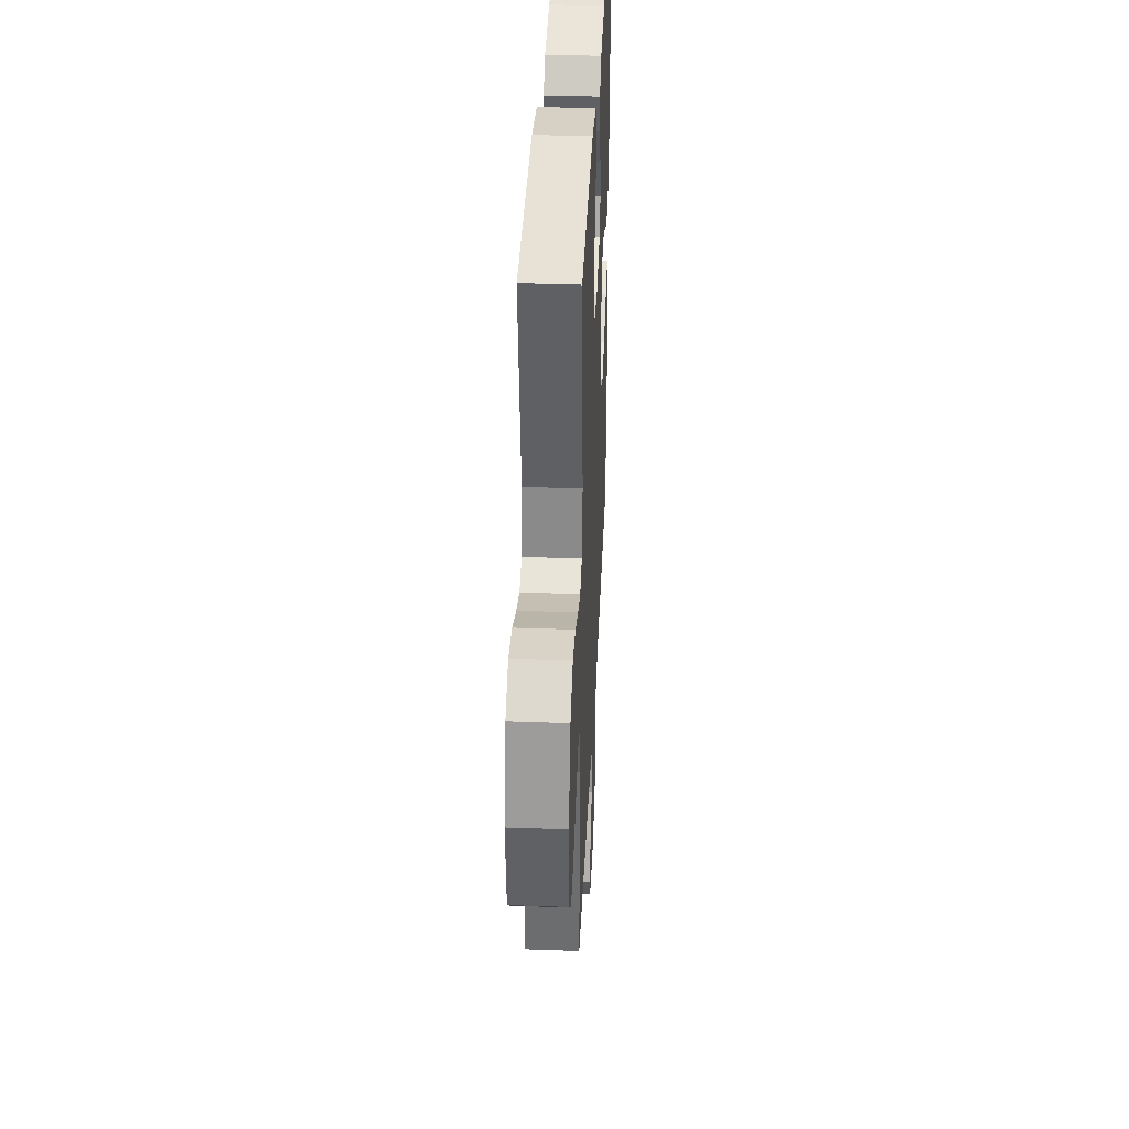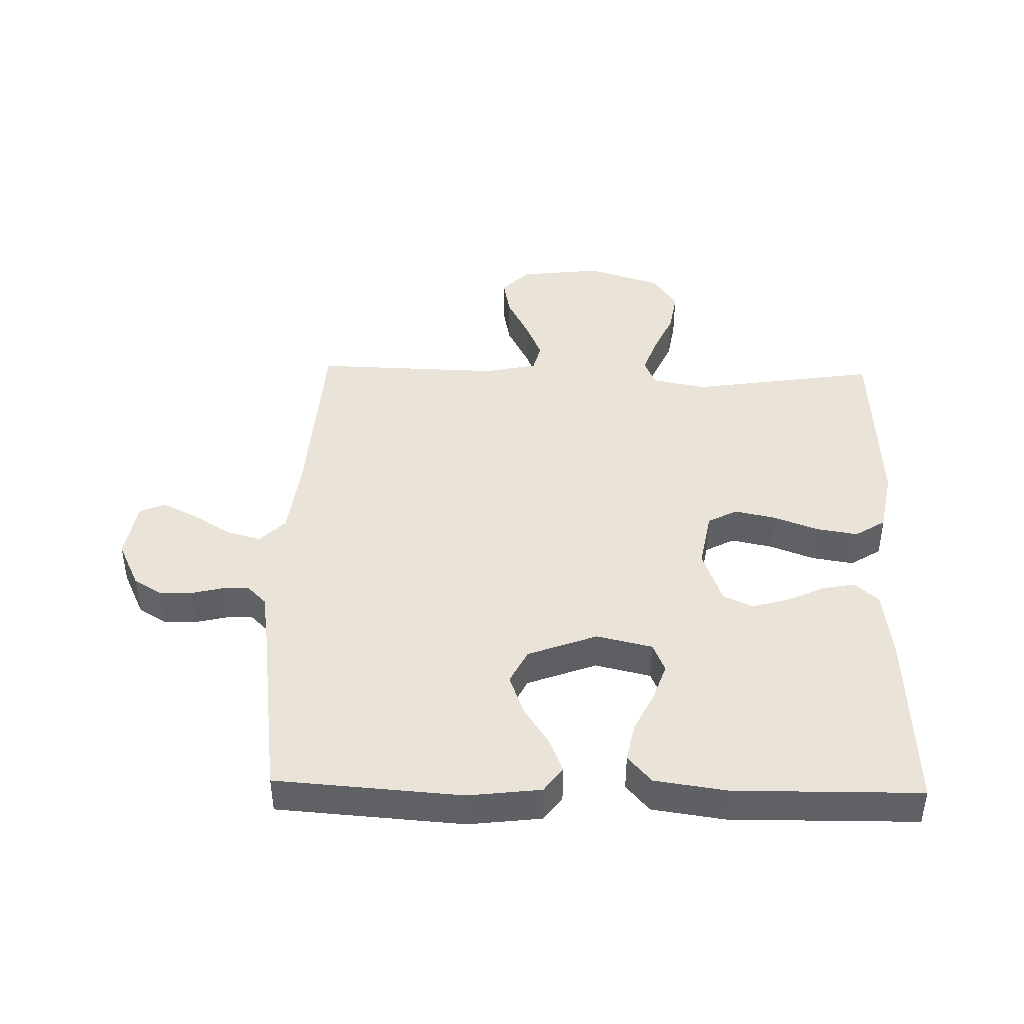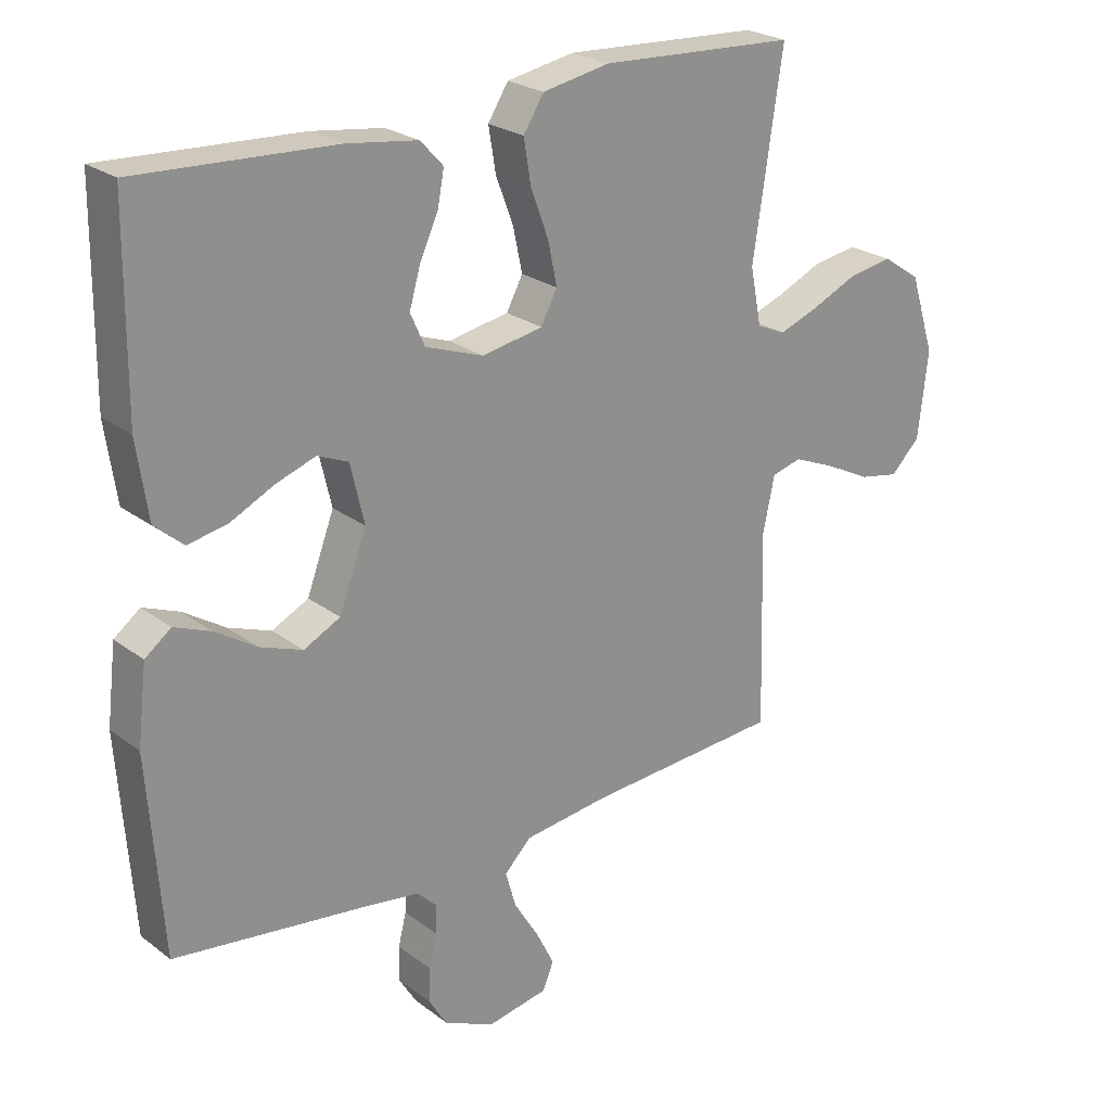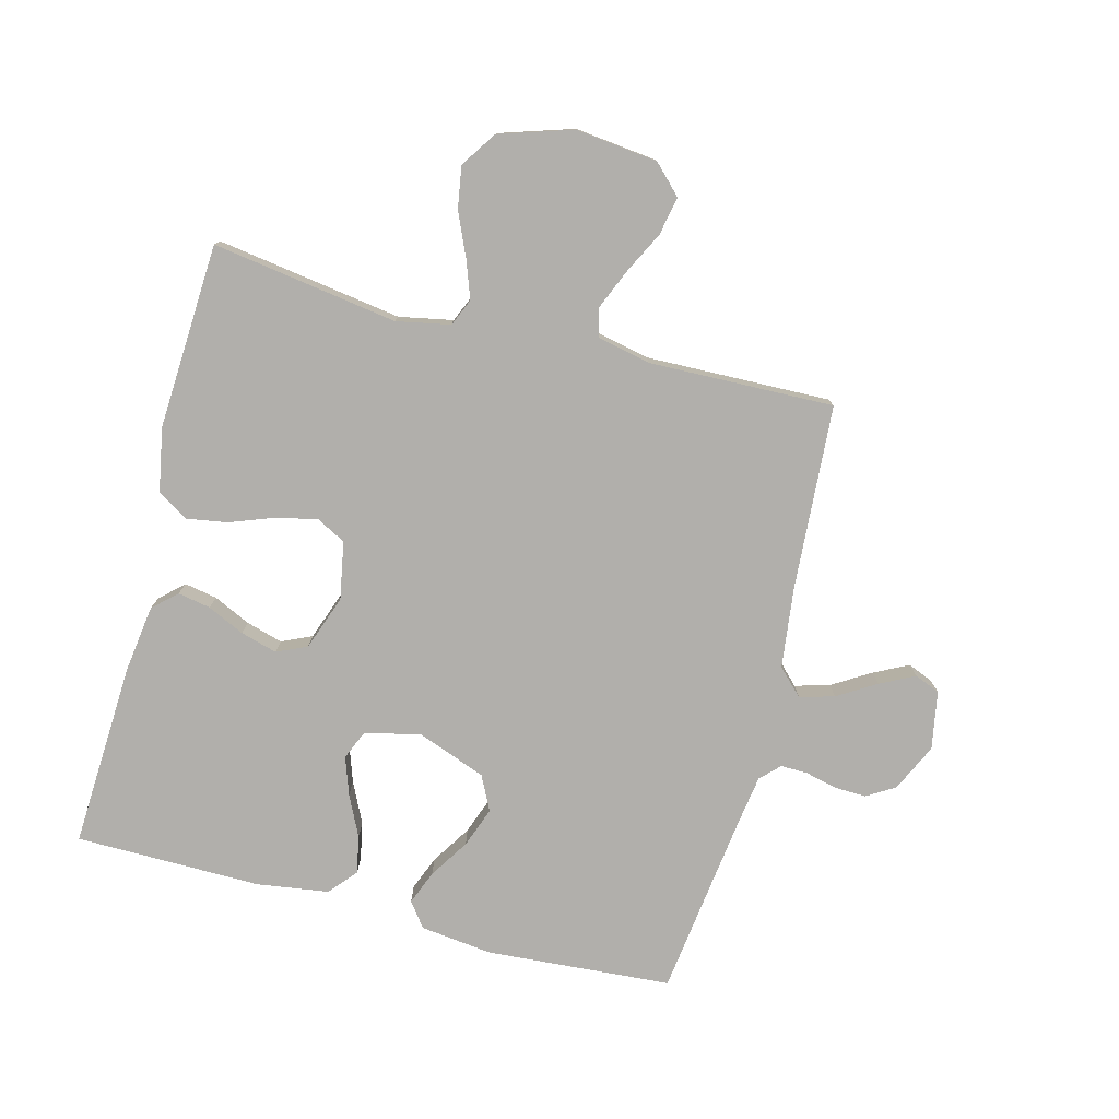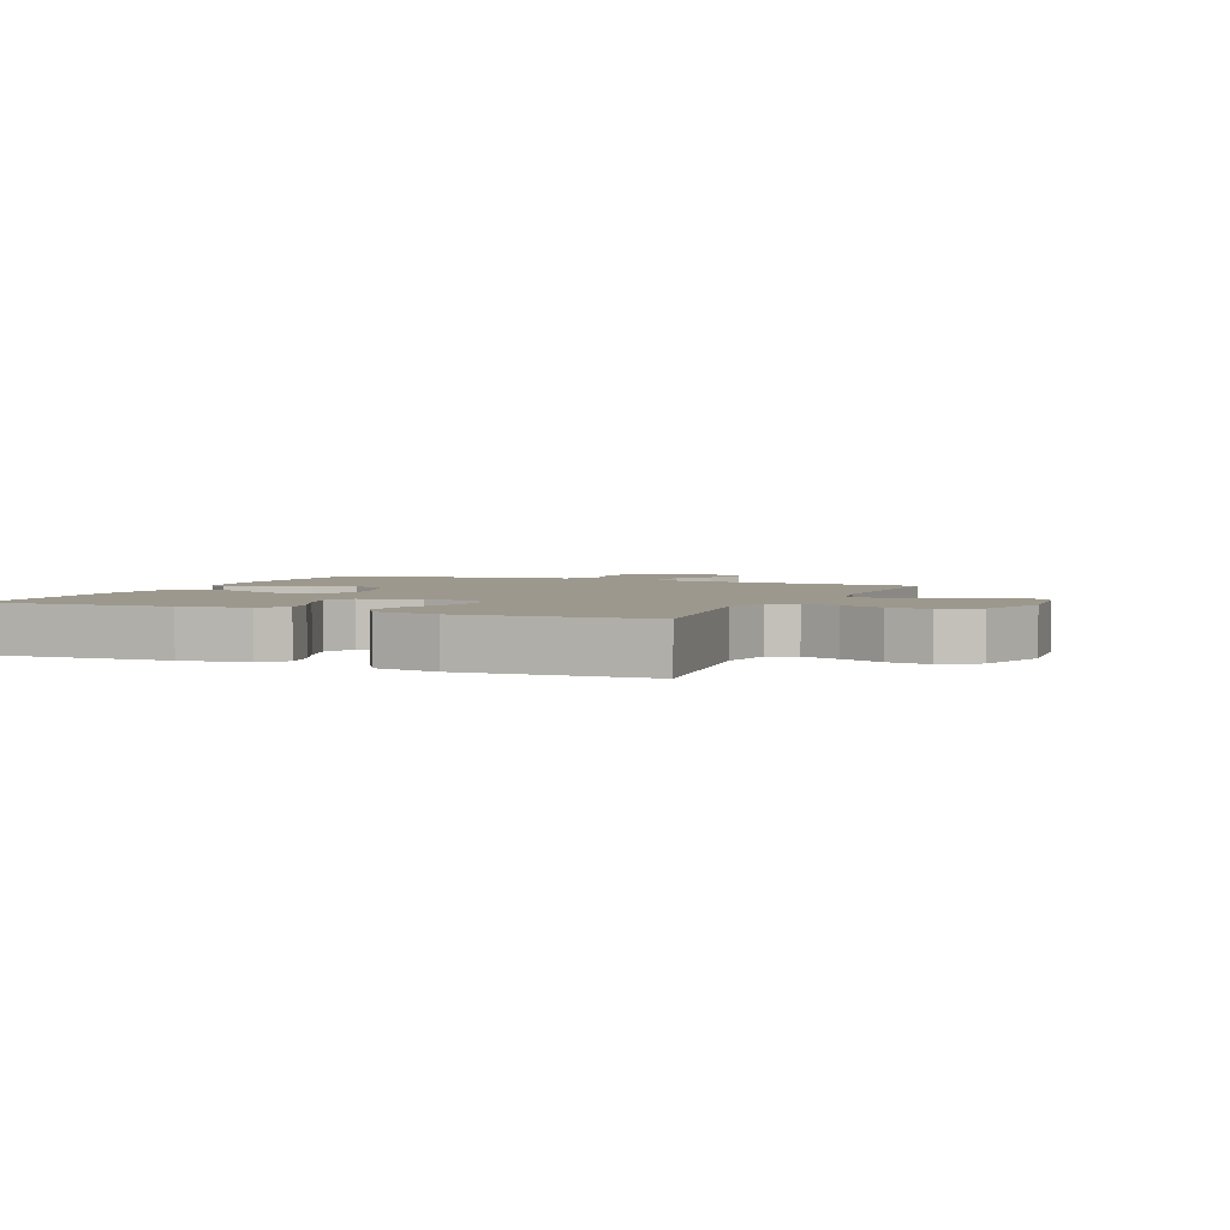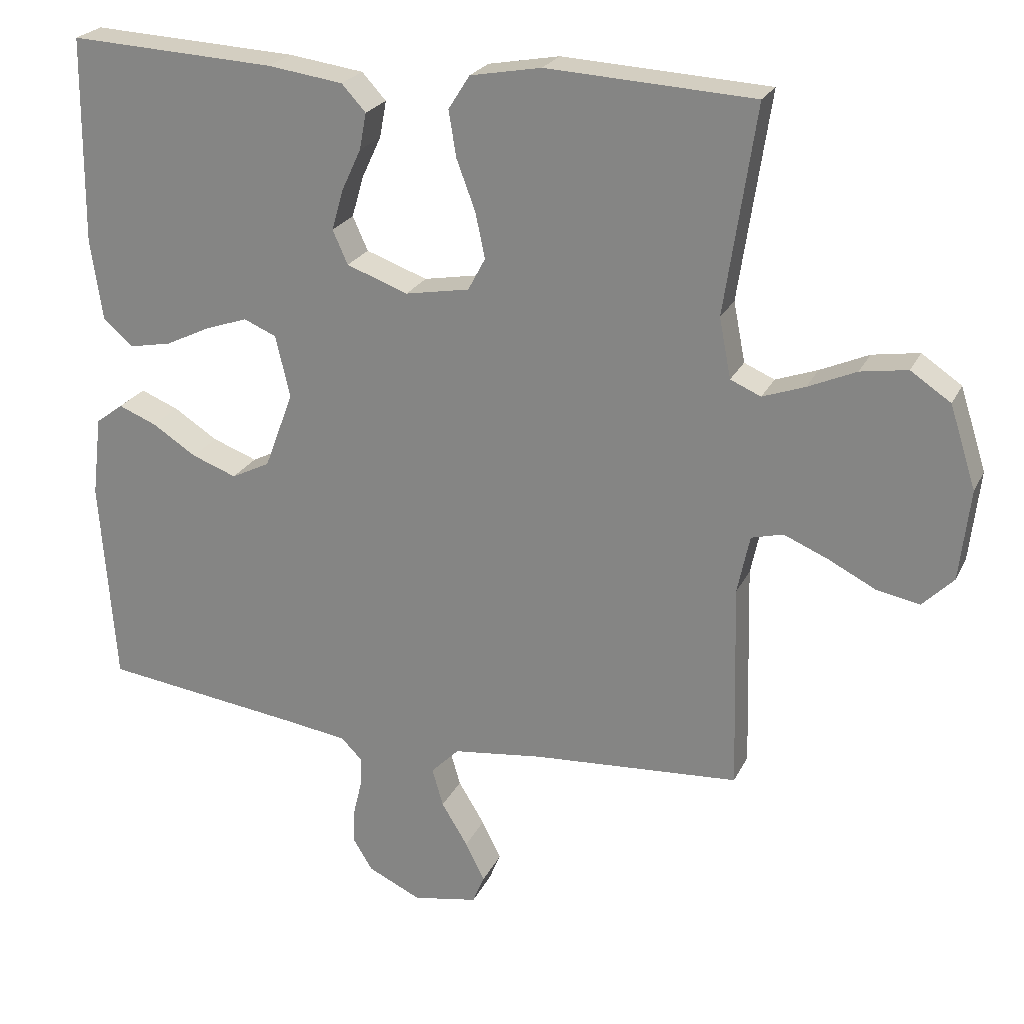
<metadata>
{"format":"obj","ext":"obj","renderer":"f3d","projection":"perspective","resolution":1024,"background":"white","views":[{"elev":37.3,"azim":92.6,"up":"+Z"},{"elev":43.2,"azim":-88.6,"up":"+Y"},{"elev":24.2,"azim":-39.2,"up":"+Z"},{"elev":-78.1,"azim":75.4,"up":"+Y"},{"elev":3.1,"azim":23.5,"up":"+Y"},{"elev":23.5,"azim":20.6,"up":"+Z"}]}
</metadata>
<code>
v 0.5 0.07 0.5
v 0.455 0.07 0.2
v 0.472 0.07 0.113
v 0.516 0.07 0.094
v 0.577 0.07 0.116
v 0.647 0.07 0.147
v 0.715 0.07 0.158
v 0.773 0.07 0.119
v 0.811 0.07 0
v 0.796 0.07 -0.132
v 0.751 0.07 -0.177
v 0.689 0.07 -0.165
v 0.62 0.07 -0.13
v 0.556 0.07 -0.103
v 0.51 0.07 -0.115
v 0.492 0.07 -0.2
v 0.5 0.07 -0.5
v 0.2 0.07 -0.52
v 0.07 0.07 -0.536
v 0.029 0.07 -0.577
v 0.045 0.07 -0.633
v 0.083 0.07 -0.695
v 0.111 0.07 -0.751
v 0.094 0.07 -0.792
v 0 0.07 -0.809
v -0.077 0.07 -0.773
v -0.105 0.07 -0.727
v -0.103 0.07 -0.675
v -0.091 0.07 -0.625
v -0.09 0.07 -0.581
v -0.12 0.07 -0.551
v -0.2 0.07 -0.539
v -0.5 0.07 -0.5
v -0.522 0.07 -0.2
v -0.508 0.07 -0.083
v -0.468 0.07 -0.053
v -0.413 0.07 -0.075
v -0.349 0.07 -0.116
v -0.284 0.07 -0.14
v -0.228 0.07 -0.112
v -0.186 0.07 0
v -0.207 0.07 0.09
v -0.254 0.07 0.11
v -0.315 0.07 0.089
v -0.381 0.07 0.057
v -0.442 0.07 0.045
v -0.486 0.07 0.083
v -0.503 0.07 0.2
v -0.5 0.07 0.5
v -0.2 0.07 0.485
v -0.091 0.07 0.47
v -0.056 0.07 0.432
v -0.066 0.07 0.379
v -0.094 0.07 0.319
v -0.111 0.07 0.26
v -0.089 0.07 0.211
v 0 0.07 0.179
v 0.093 0.07 0.196
v 0.118 0.07 0.243
v 0.104 0.07 0.309
v 0.077 0.07 0.381
v 0.066 0.07 0.448
v 0.097 0.07 0.497
v 0.2 0.07 0.516
v 0.5 0 0.5
v 0.455 0 0.2
v 0.472 0 0.113
v 0.516 0 0.094
v 0.577 0 0.116
v 0.647 0 0.147
v 0.715 0 0.158
v 0.773 0 0.119
v 0.811 0 0
v 0.796 0 -0.132
v 0.751 0 -0.177
v 0.689 0 -0.165
v 0.62 0 -0.13
v 0.556 0 -0.103
v 0.51 0 -0.115
v 0.492 0 -0.2
v 0.5 0 -0.5
v 0.2 0 -0.52
v 0.07 0 -0.536
v 0.029 0 -0.577
v 0.045 0 -0.633
v 0.083 0 -0.695
v 0.111 0 -0.751
v 0.094 0 -0.792
v 0 0 -0.809
v -0.077 0 -0.773
v -0.105 0 -0.727
v -0.103 0 -0.675
v -0.091 0 -0.625
v -0.09 0 -0.581
v -0.12 0 -0.551
v -0.2 0 -0.539
v -0.5 0 -0.5
v -0.522 0 -0.2
v -0.508 0 -0.083
v -0.468 0 -0.053
v -0.413 0 -0.075
v -0.349 0 -0.116
v -0.284 0 -0.14
v -0.228 0 -0.112
v -0.186 0 0
v -0.207 0 0.09
v -0.254 0 0.11
v -0.315 0 0.089
v -0.381 0 0.057
v -0.442 0 0.045
v -0.486 0 0.083
v -0.503 0 0.2
v -0.5 0 0.5
v -0.2 0 0.485
v -0.091 0 0.47
v -0.056 0 0.432
v -0.066 0 0.379
v -0.094 0 0.319
v -0.111 0 0.26
v -0.089 0 0.211
v 0 0 0.179
v 0.093 0 0.196
v 0.118 0 0.243
v 0.104 0 0.309
v 0.077 0 0.381
v 0.066 0 0.448
v 0.097 0 0.497
v 0.2 0 0.516
f 64 1 2
f 63 64 2
f 62 63 2
f 61 62 2
f 60 61 2
f 59 60 2 3
f 58 59 3 4
f 57 58 4
f 52 53 54
f 51 52 54
f 50 51 54
f 49 50 54
f 48 49 54
f 47 48 54
f 46 47 54
f 45 46 54
f 44 45 54
f 43 44 54 55
f 42 43 55 56
f 36 37 38
f 35 36 38
f 34 35 38
f 33 34 38
f 32 33 38
f 31 32 38 39
f 30 31 39 40
f 27 28 29
f 26 27 29
f 25 26 29
f 24 25 29
f 23 24 29
f 22 23 29
f 21 22 29
f 20 21 29 30
f 30 40 41
f 20 30 41
f 19 20 41
f 16 17 18
f 42 56 57
f 41 42 57
f 19 41 57
f 18 19 57
f 16 18 57
f 15 16 57
f 11 12 13
f 10 11 13
f 9 10 13
f 8 9 13
f 7 8 13
f 6 7 13
f 5 6 13
f 14 15 57 4
f 4 5 13 14
f 66 65 128
f 66 128 127
f 66 127 126
f 66 126 125
f 66 125 124
f 67 66 124 123
f 68 67 123 122
f 68 122 121
f 118 117 116
f 118 116 115
f 118 115 114
f 118 114 113
f 118 113 112
f 118 112 111
f 118 111 110
f 118 110 109
f 118 109 108
f 119 118 108 107
f 120 119 107 106
f 102 101 100
f 102 100 99
f 102 99 98
f 102 98 97
f 102 97 96
f 103 102 96 95
f 104 103 95 94
f 93 92 91
f 93 91 90
f 93 90 89
f 93 89 88
f 93 88 87
f 93 87 86
f 93 86 85
f 94 93 85 84
f 105 104 94
f 105 94 84
f 105 84 83
f 82 81 80
f 121 120 106
f 121 106 105
f 121 105 83
f 121 83 82
f 121 82 80
f 121 80 79
f 77 76 75
f 77 75 74
f 77 74 73
f 77 73 72
f 77 72 71
f 77 71 70
f 77 70 69
f 68 121 79 78
f 78 77 69 68
f 1 65 66 2
f 2 66 67 3
f 3 67 68 4
f 4 68 69 5
f 5 69 70 6
f 6 70 71 7
f 7 71 72 8
f 8 72 73 9
f 9 73 74 10
f 10 74 75 11
f 11 75 76 12
f 12 76 77 13
f 13 77 78 14
f 14 78 79 15
f 15 79 80 16
f 16 80 81 17
f 17 81 82 18
f 18 82 83 19
f 19 83 84 20
f 20 84 85 21
f 21 85 86 22
f 22 86 87 23
f 23 87 88 24
f 24 88 89 25
f 25 89 90 26
f 26 90 91 27
f 27 91 92 28
f 28 92 93 29
f 29 93 94 30
f 30 94 95 31
f 31 95 96 32
f 32 96 97 33
f 33 97 98 34
f 34 98 99 35
f 35 99 100 36
f 36 100 101 37
f 37 101 102 38
f 38 102 103 39
f 39 103 104 40
f 40 104 105 41
f 41 105 106 42
f 42 106 107 43
f 43 107 108 44
f 44 108 109 45
f 45 109 110 46
f 46 110 111 47
f 47 111 112 48
f 48 112 113 49
f 49 113 114 50
f 50 114 115 51
f 51 115 116 52
f 52 116 117 53
f 53 117 118 54
f 54 118 119 55
f 55 119 120 56
f 56 120 121 57
f 57 121 122 58
f 58 122 123 59
f 59 123 124 60
f 60 124 125 61
f 61 125 126 62
f 62 126 127 63
f 63 127 128 64
f 64 128 65 1

</code>
